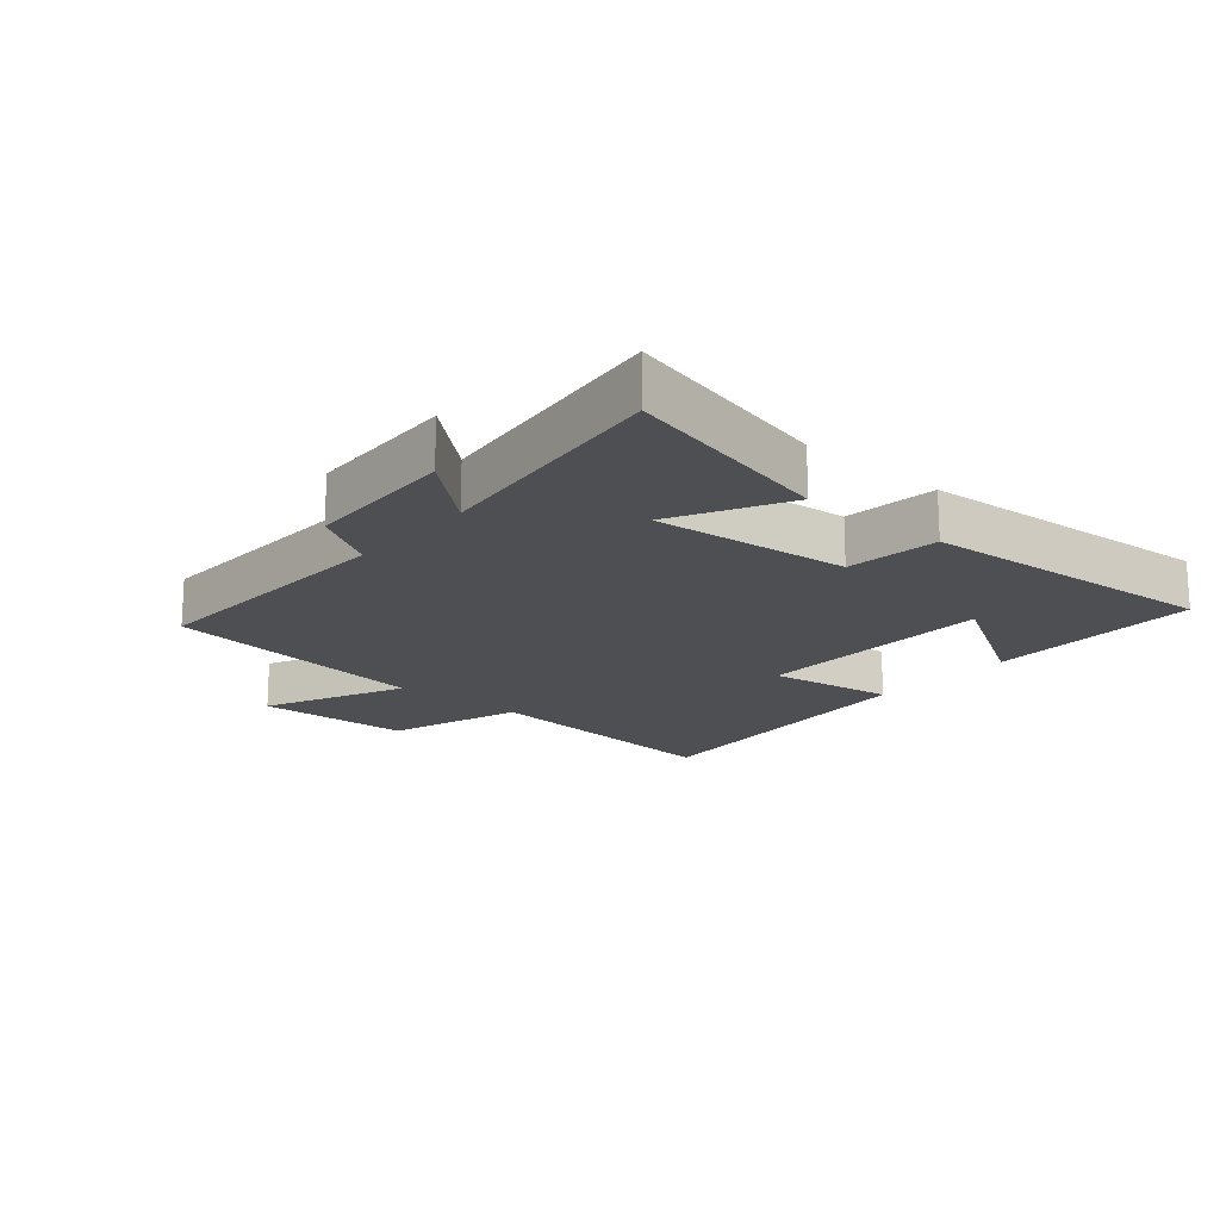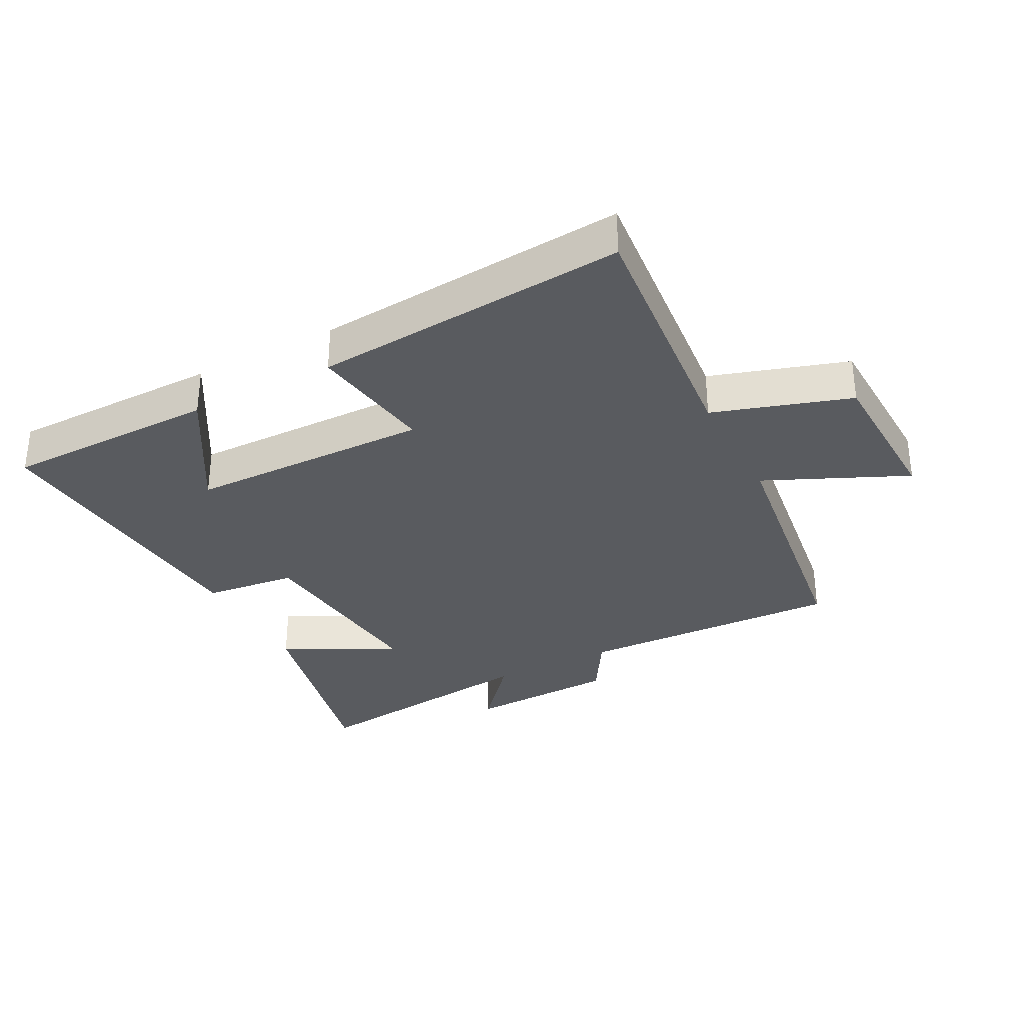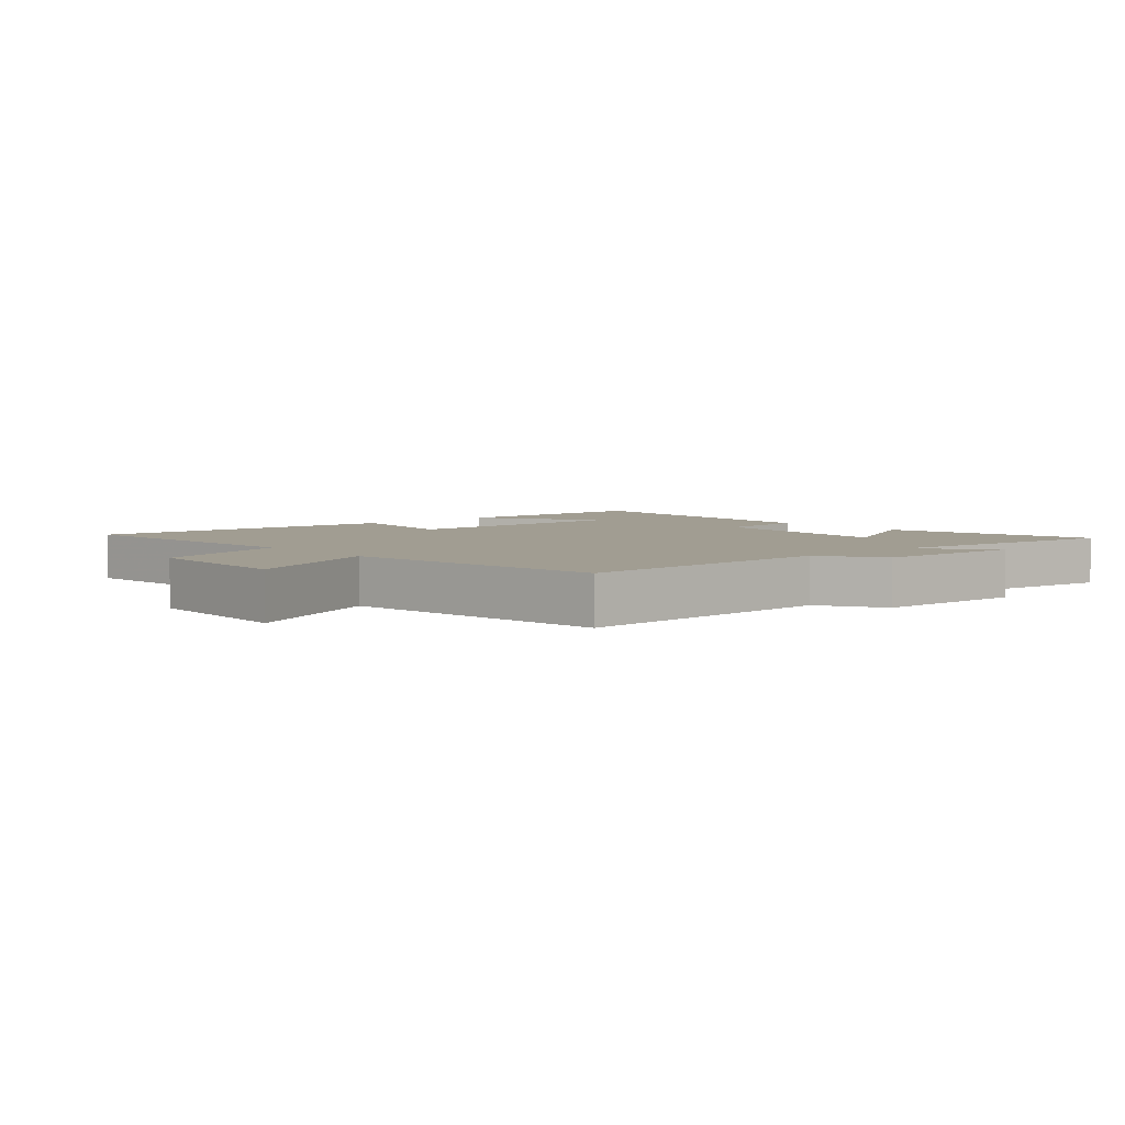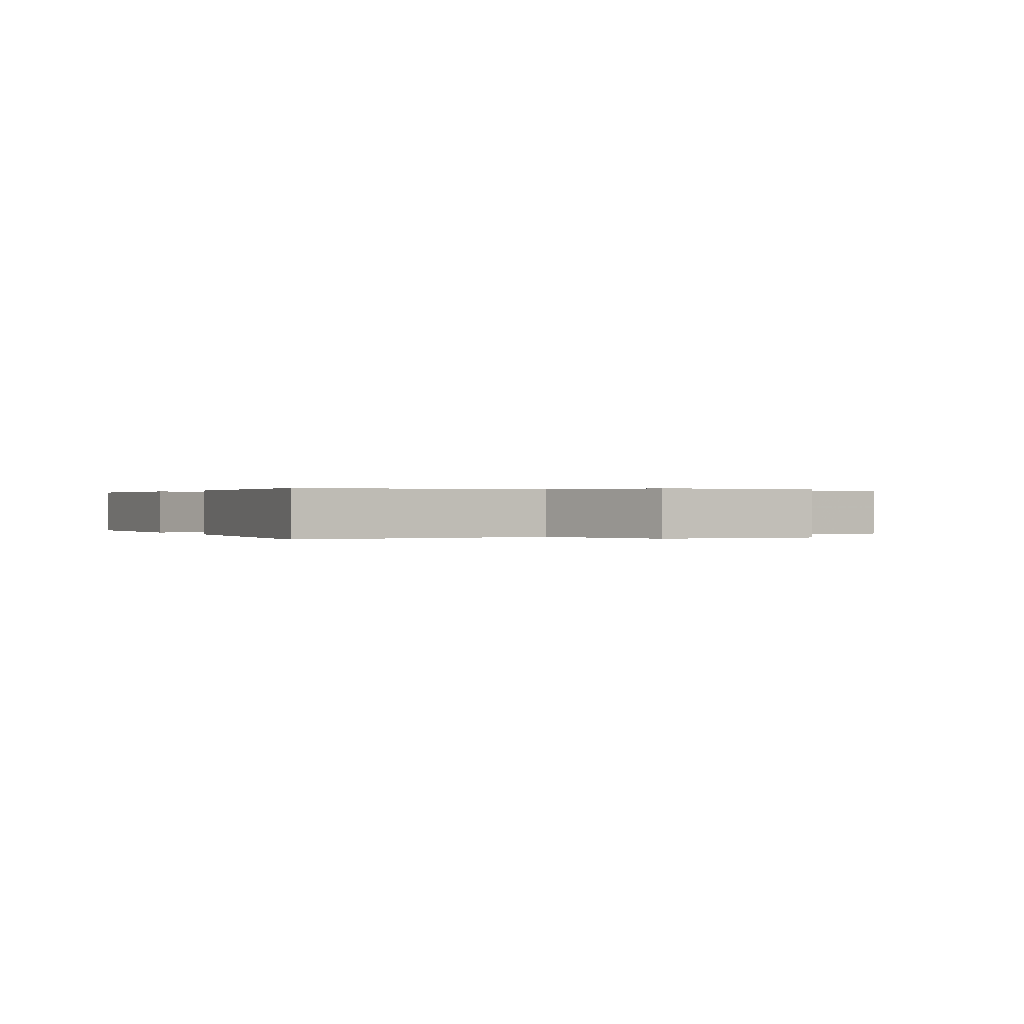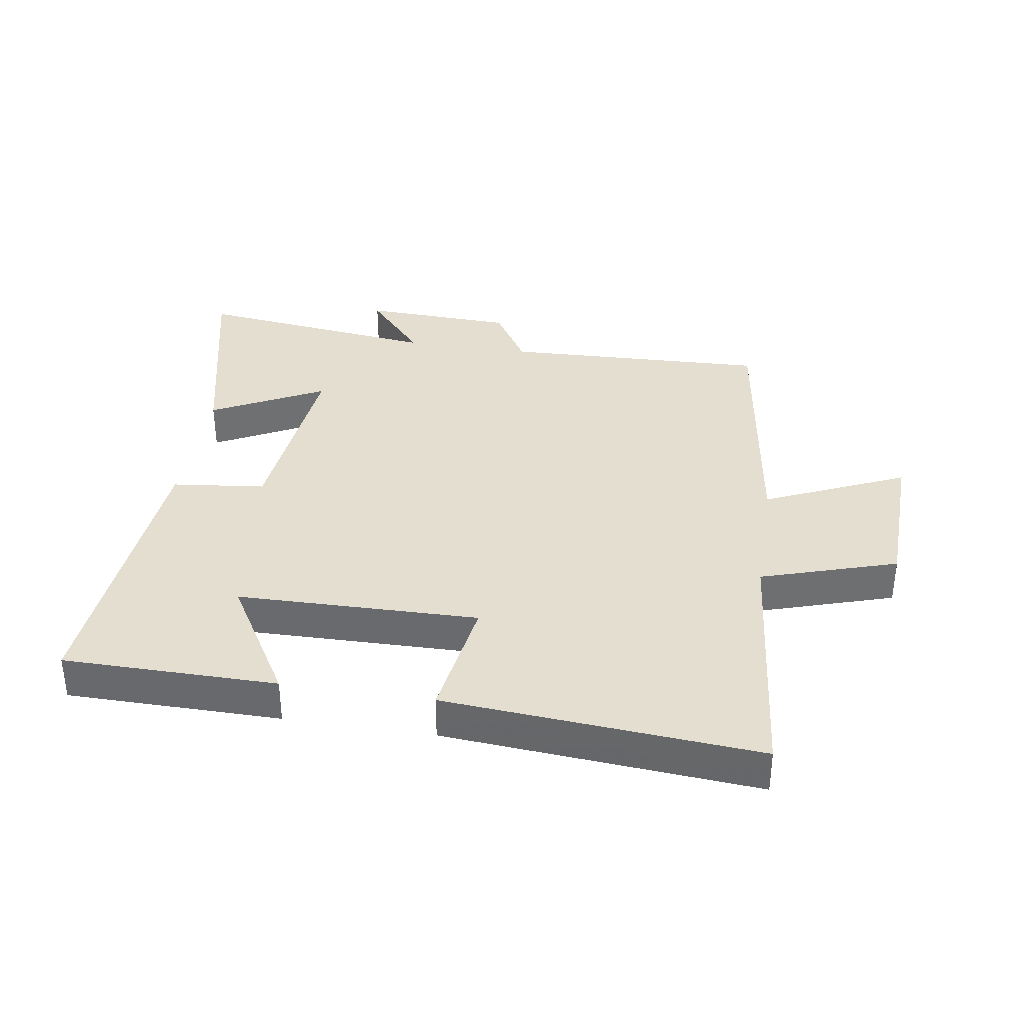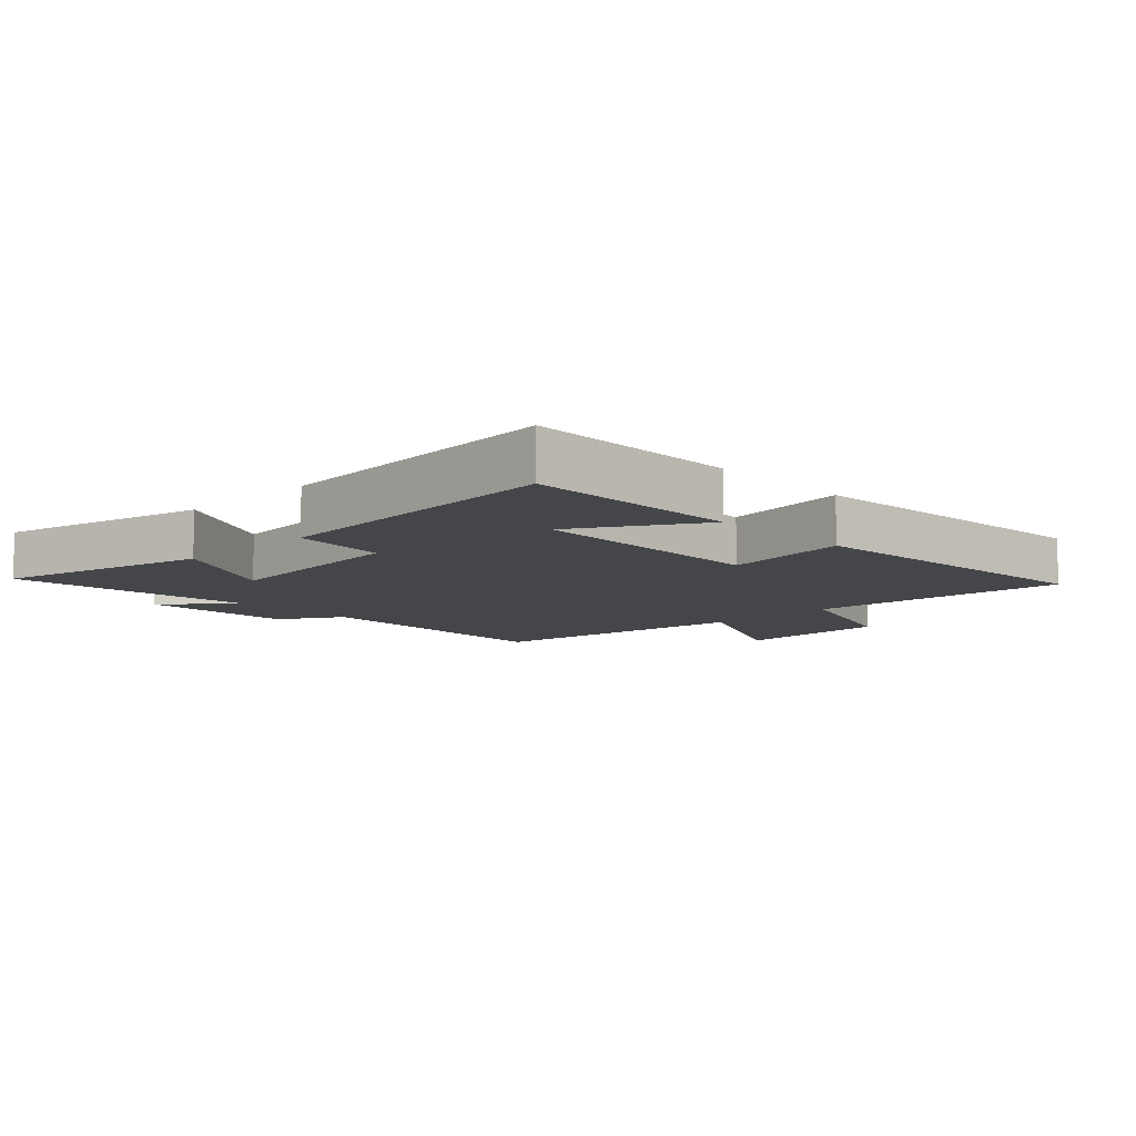
<metadata>
{"format":"obj","ext":"obj","renderer":"f3d","projection":"perspective","resolution":1024,"background":"white","views":[{"elev":-17.6,"azim":-130.7,"up":"+Y"},{"elev":-32.4,"azim":27.7,"up":"+Y"},{"elev":4.6,"azim":138.7,"up":"+Y"},{"elev":0.2,"azim":63.1,"up":"+Y"},{"elev":35.8,"azim":8.9,"up":"+Y"},{"elev":-9.5,"azim":-46.1,"up":"+Y"}]}
</metadata>
<code>
v -0.579 0.07 -0.549
v -0.5 0.07 -0.213
v -0.322 0.07 -0.306
v -0.352 0.07 0.006
v -0.5 0.07 0.023
v -0.535 0.07 0.498
v -0.196 0.07 0.5
v -0.312 0.07 0.306
v 0.072 0.07 0.3
v 0.042 0.07 0.5
v 0.54 0.07 0.54
v 0.5 0.07 0.127
v 0.716 0.07 0.058
v 0.724 0.07 -0.19
v 0.5 0.07 -0.089
v 0.441 0.07 -0.515
v 0.019 0.07 -0.5
v -0.041 0.07 -0.599
v -0.283 0.07 -0.609
v -0.189 0.07 -0.5
v -0.579 0 -0.549
v -0.5 0 -0.213
v -0.322 0 -0.306
v -0.352 0 0.006
v -0.5 0 0.023
v -0.535 0 0.498
v -0.196 0 0.5
v -0.312 0 0.306
v 0.072 0 0.3
v 0.042 0 0.5
v 0.54 0 0.54
v 0.5 0 0.127
v 0.716 0 0.058
v 0.724 0 -0.19
v 0.5 0 -0.089
v 0.441 0 -0.515
v 0.019 0 -0.5
v -0.041 0 -0.599
v -0.283 0 -0.609
v -0.189 0 -0.5
f 17 18 19 20
f 15 16 17
f 15 17 20
f 12 13 14 15
f 12 15 20 1
f 9 10 11 12
f 8 9 12
f 5 6 7 8
f 4 5 8 12
f 3 4 12
f 1 2 3
f 1 3 12
f 40 39 38 37
f 37 36 35
f 40 37 35
f 35 34 33 32
f 21 40 35 32
f 32 31 30 29
f 32 29 28
f 28 27 26 25
f 32 28 25 24
f 32 24 23
f 23 22 21
f 32 23 21
f 1 21 22 2
f 2 22 23 3
f 3 23 24 4
f 4 24 25 5
f 5 25 26 6
f 6 26 27 7
f 7 27 28 8
f 8 28 29 9
f 9 29 30 10
f 10 30 31 11
f 11 31 32 12
f 12 32 33 13
f 13 33 34 14
f 14 34 35 15
f 15 35 36 16
f 16 36 37 17
f 17 37 38 18
f 18 38 39 19
f 19 39 40 20
f 20 40 21 1

</code>
